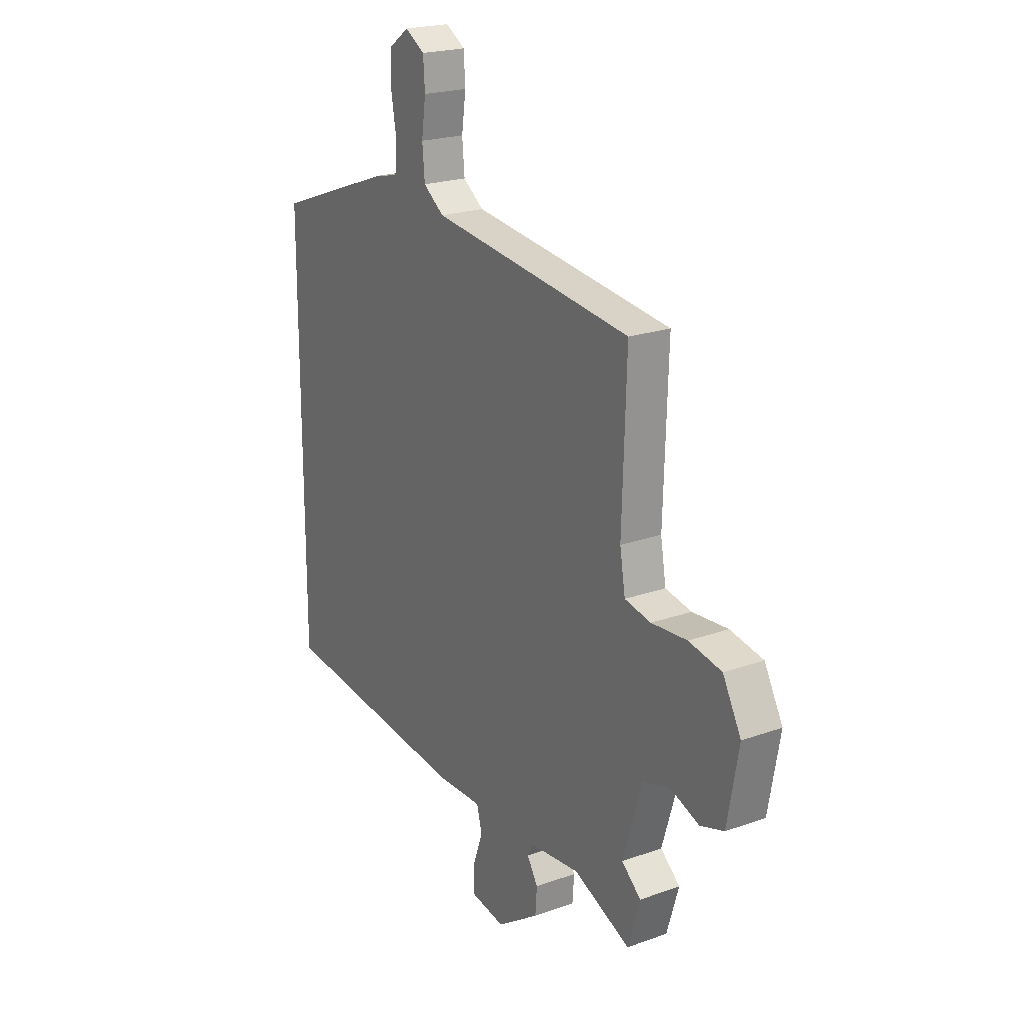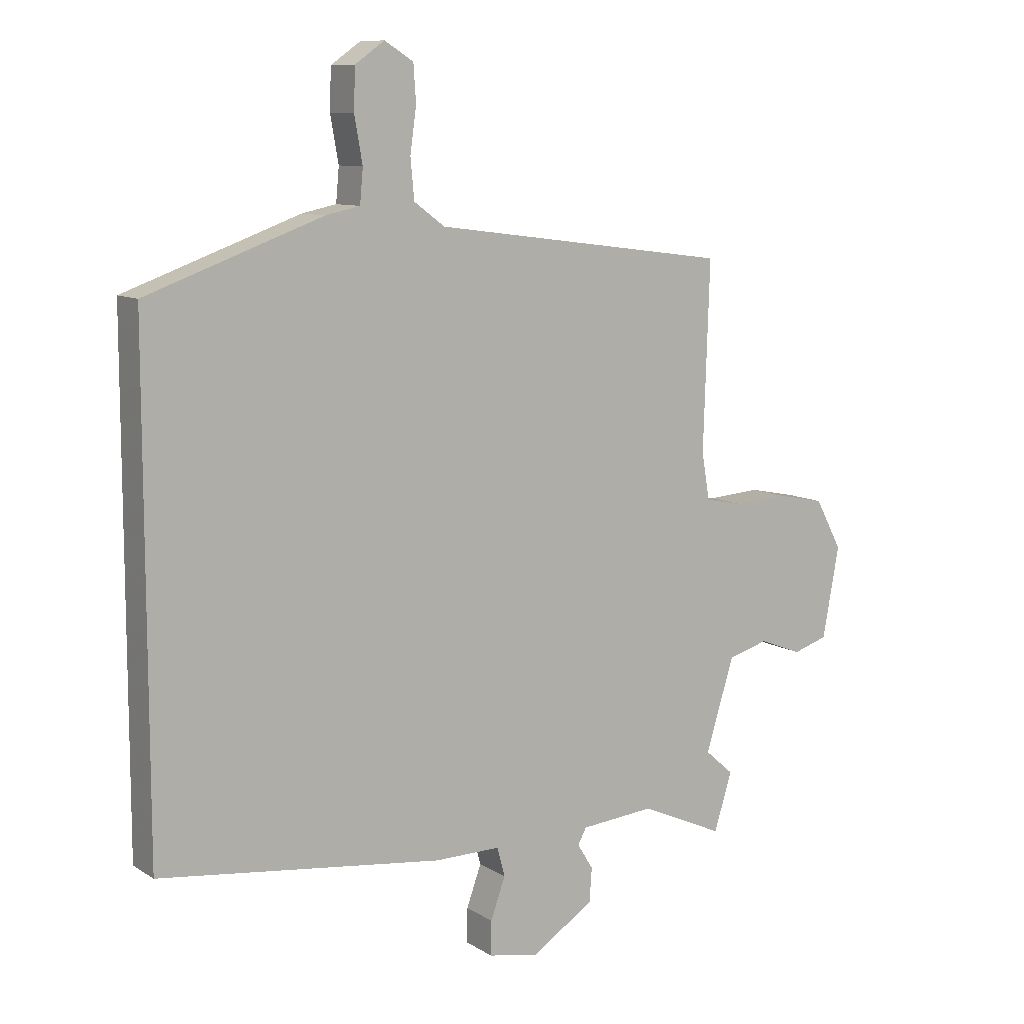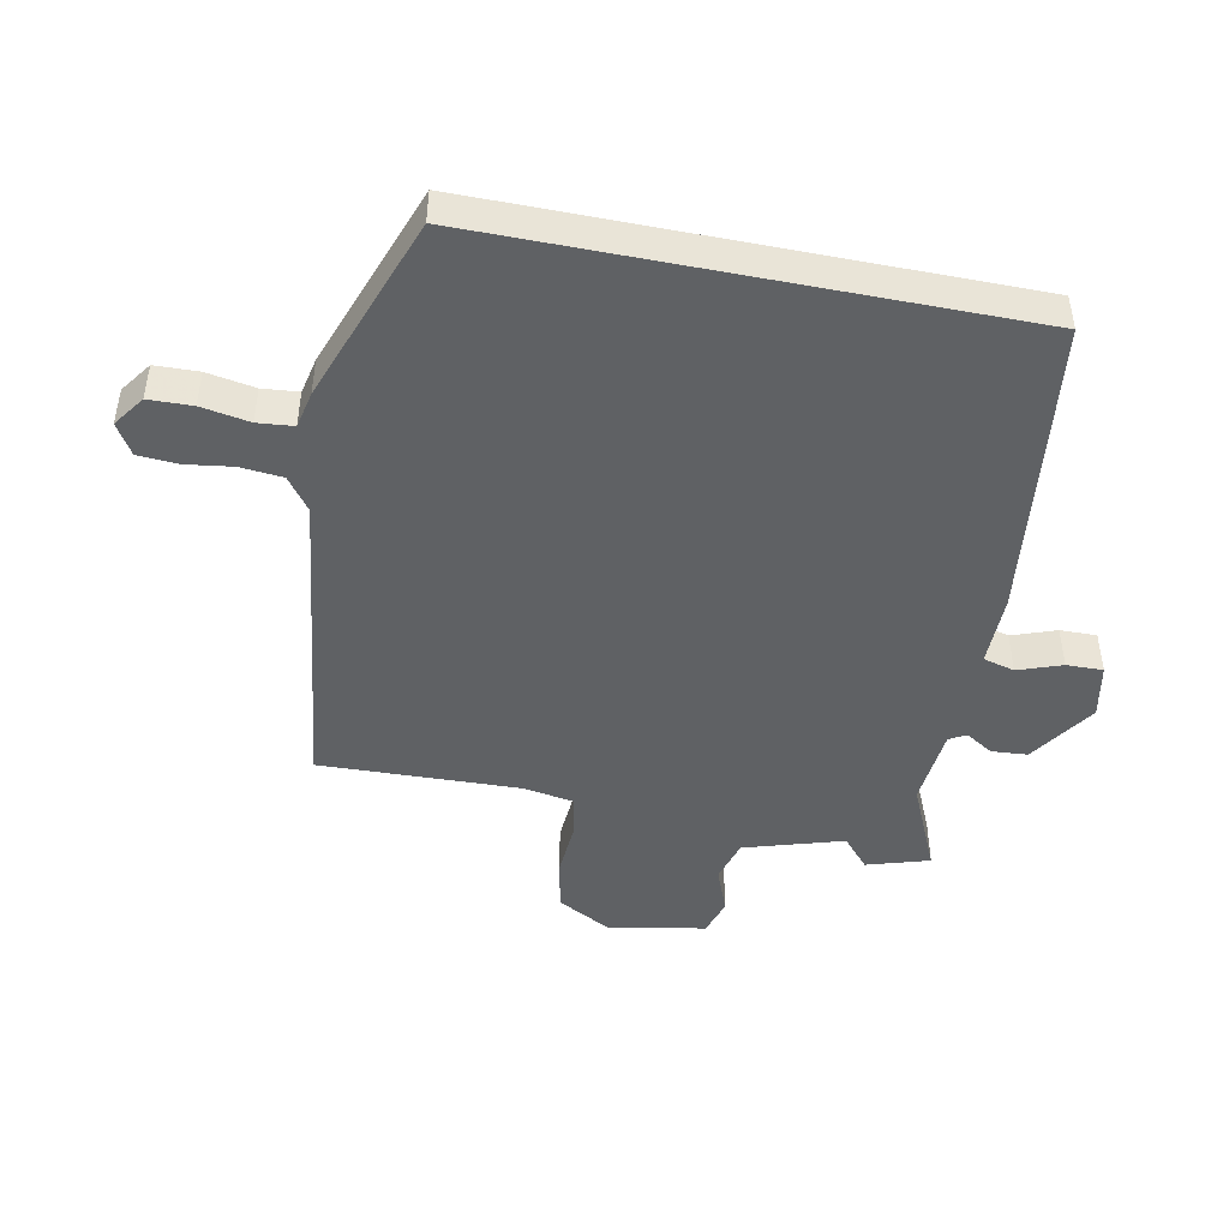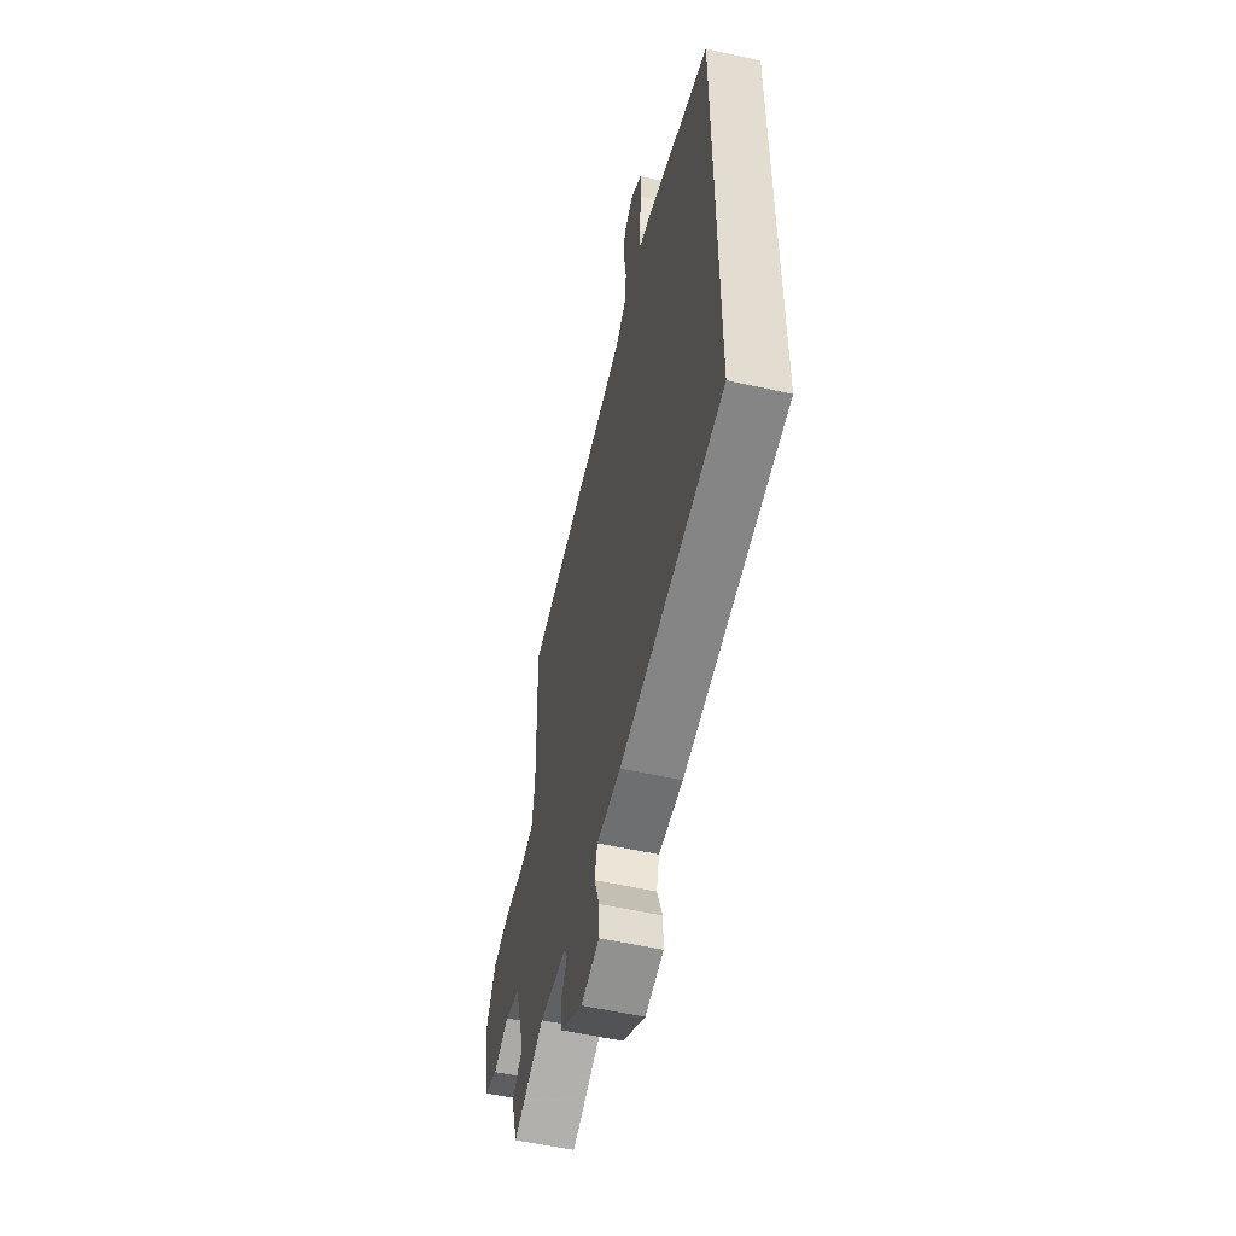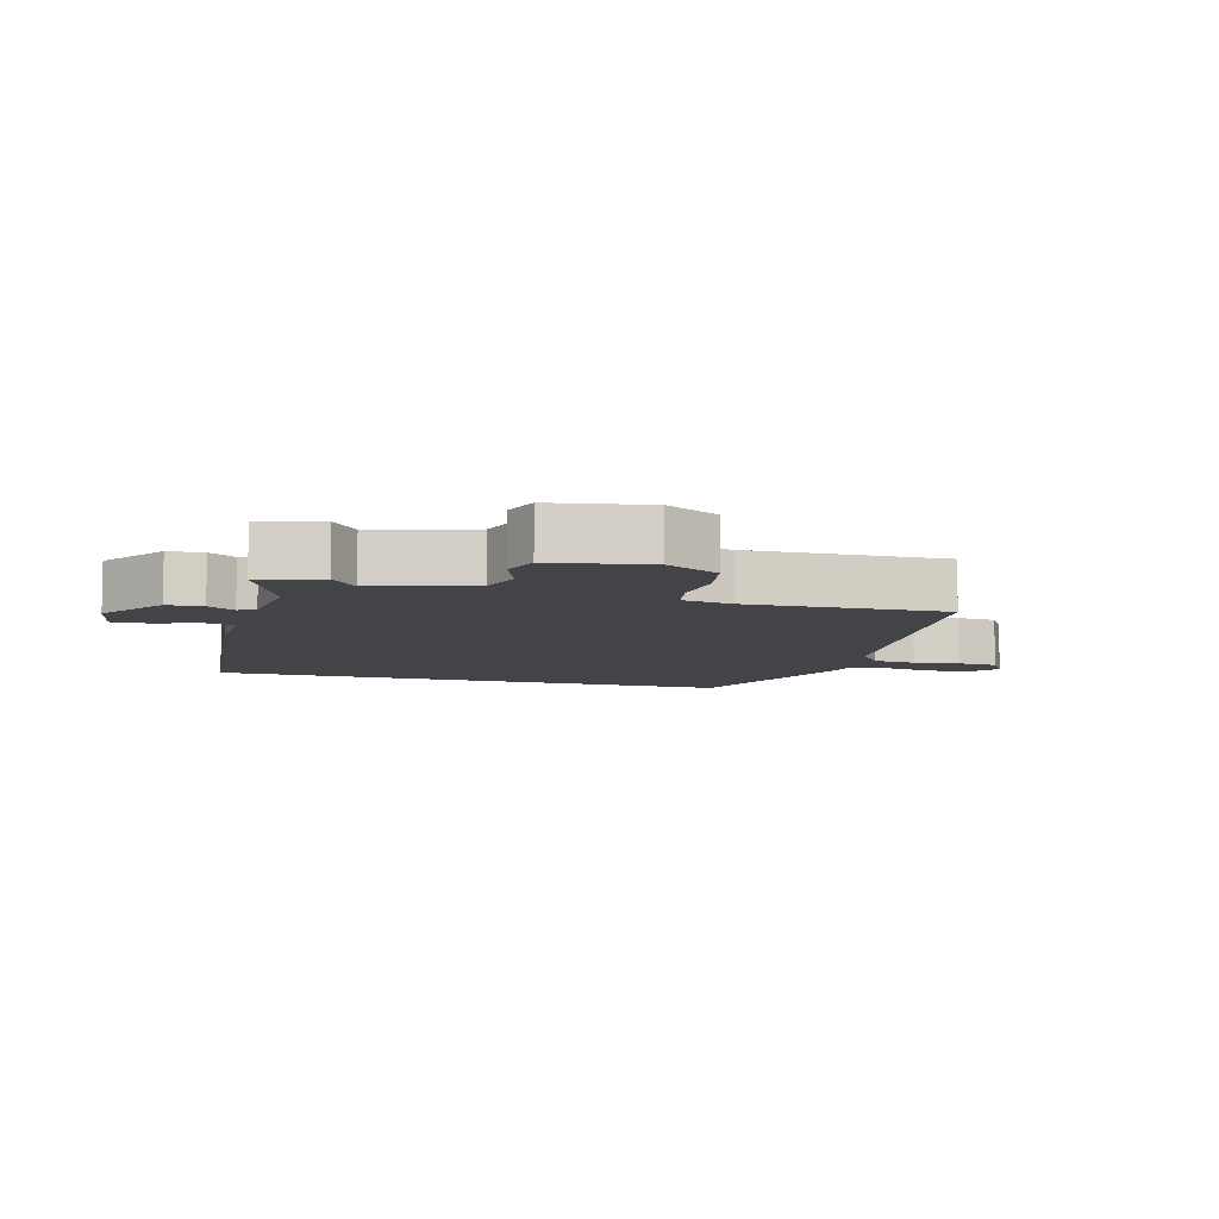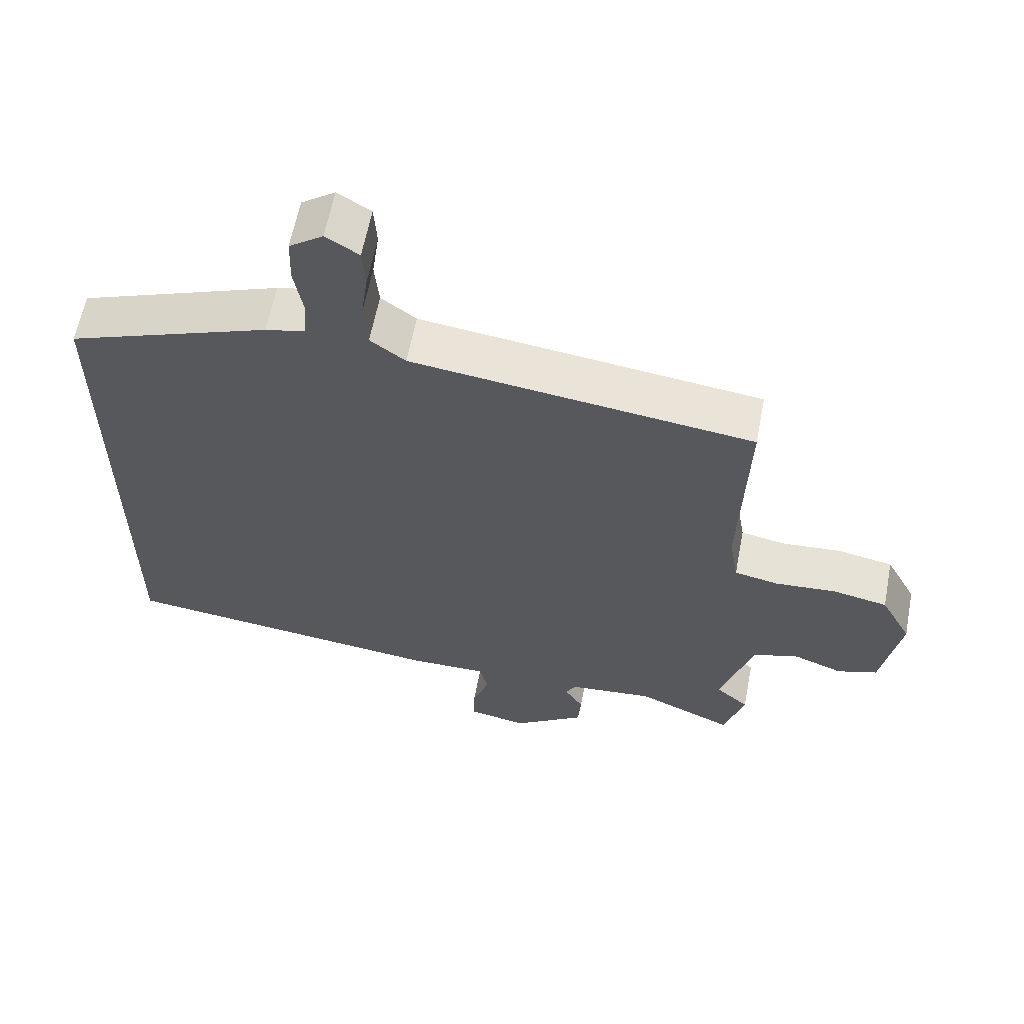
<metadata>
{"format":"obj","ext":"obj","renderer":"f3d","projection":"perspective","resolution":1024,"background":"white","views":[{"elev":21.3,"azim":-122.4,"up":"+Z"},{"elev":9.8,"azim":147.0,"up":"+Z"},{"elev":-46.5,"azim":78.7,"up":"+Y"},{"elev":-55.0,"azim":76.7,"up":"+Z"},{"elev":-7.9,"azim":-106.1,"up":"+Y"},{"elev":60.9,"azim":-169.2,"up":"+Z"}]}
</metadata>
<code>
v 0.5 0.07 -0.414
v 0.036 0.07 -0.47
v -0.072 0.07 -0.469
v -0.085 0.07 -0.517
v -0.061 0.07 -0.584
v -0.06 0.07 -0.64
v -0.143 0.07 -0.656
v -0.245 0.07 -0.588
v -0.249 0.07 -0.533
v -0.223 0.07 -0.491
v -0.237 0.07 -0.465
v -0.358 0.07 -0.454
v -0.495 0.07 -0.515
v -0.524 0.07 -0.42
v -0.477 0.07 -0.379
v -0.523 0.07 -0.228
v -0.589 0.07 -0.209
v -0.659 0.07 -0.236
v -0.716 0.07 -0.218
v -0.743 0.07 -0.069
v -0.699 0.07 0.013
v -0.62 0.07 0.029
v -0.534 0.07 0.023
v -0.471 0.07 0.036
v -0.458 0.07 0.113
v -0.468 0.07 0.418
v 0.018 0.07 0.481
v 0.068 0.07 0.518
v 0.074 0.07 0.583
v 0.064 0.07 0.655
v 0.068 0.07 0.715
v 0.115 0.07 0.744
v 0.163 0.07 0.71
v 0.165 0.07 0.643
v 0.152 0.07 0.569
v 0.157 0.07 0.514
v 0.213 0.07 0.502
v 0.5 0.07 0.398
v 0.5 0 -0.414
v 0.036 0 -0.47
v -0.072 0 -0.469
v -0.085 0 -0.517
v -0.061 0 -0.584
v -0.06 0 -0.64
v -0.143 0 -0.656
v -0.245 0 -0.588
v -0.249 0 -0.533
v -0.223 0 -0.491
v -0.237 0 -0.465
v -0.358 0 -0.454
v -0.495 0 -0.515
v -0.524 0 -0.42
v -0.477 0 -0.379
v -0.523 0 -0.228
v -0.589 0 -0.209
v -0.659 0 -0.236
v -0.716 0 -0.218
v -0.743 0 -0.069
v -0.699 0 0.013
v -0.62 0 0.029
v -0.534 0 0.023
v -0.471 0 0.036
v -0.458 0 0.113
v -0.468 0 0.418
v 0.018 0 0.481
v 0.068 0 0.518
v 0.074 0 0.583
v 0.064 0 0.655
v 0.068 0 0.715
v 0.115 0 0.744
v 0.163 0 0.71
v 0.165 0 0.643
v 0.152 0 0.569
v 0.157 0 0.514
v 0.213 0 0.502
v 0.5 0 0.398
f 36 37 38 1
f 32 33 34 35
f 32 35 36
f 29 30 31 32
f 28 29 32 36
f 27 28 36 1
f 25 26 27 1
f 20 21 22 23
f 20 23 24
f 17 18 19 20
f 16 17 20 24
f 15 16 24
f 12 13 14 15
f 11 12 15 24
f 10 11 24 25
f 8 9 10
f 7 8 10
f 4 5 6 7
f 3 4 7 10
f 25 1 2 3
f 3 10 25
f 39 76 75 74
f 73 72 71 70
f 74 73 70
f 70 69 68 67
f 74 70 67 66
f 39 74 66 65
f 39 65 64 63
f 61 60 59 58
f 62 61 58
f 58 57 56 55
f 62 58 55 54
f 62 54 53
f 53 52 51 50
f 62 53 50 49
f 63 62 49 48
f 48 47 46
f 48 46 45
f 45 44 43 42
f 48 45 42 41
f 41 40 39 63
f 63 48 41
f 1 39 40 2
f 2 40 41 3
f 3 41 42 4
f 4 42 43 5
f 5 43 44 6
f 6 44 45 7
f 7 45 46 8
f 8 46 47 9
f 9 47 48 10
f 10 48 49 11
f 11 49 50 12
f 12 50 51 13
f 13 51 52 14
f 14 52 53 15
f 15 53 54 16
f 16 54 55 17
f 17 55 56 18
f 18 56 57 19
f 19 57 58 20
f 20 58 59 21
f 21 59 60 22
f 22 60 61 23
f 23 61 62 24
f 24 62 63 25
f 25 63 64 26
f 26 64 65 27
f 27 65 66 28
f 28 66 67 29
f 29 67 68 30
f 30 68 69 31
f 31 69 70 32
f 32 70 71 33
f 33 71 72 34
f 34 72 73 35
f 35 73 74 36
f 36 74 75 37
f 37 75 76 38
f 38 76 39 1

</code>
